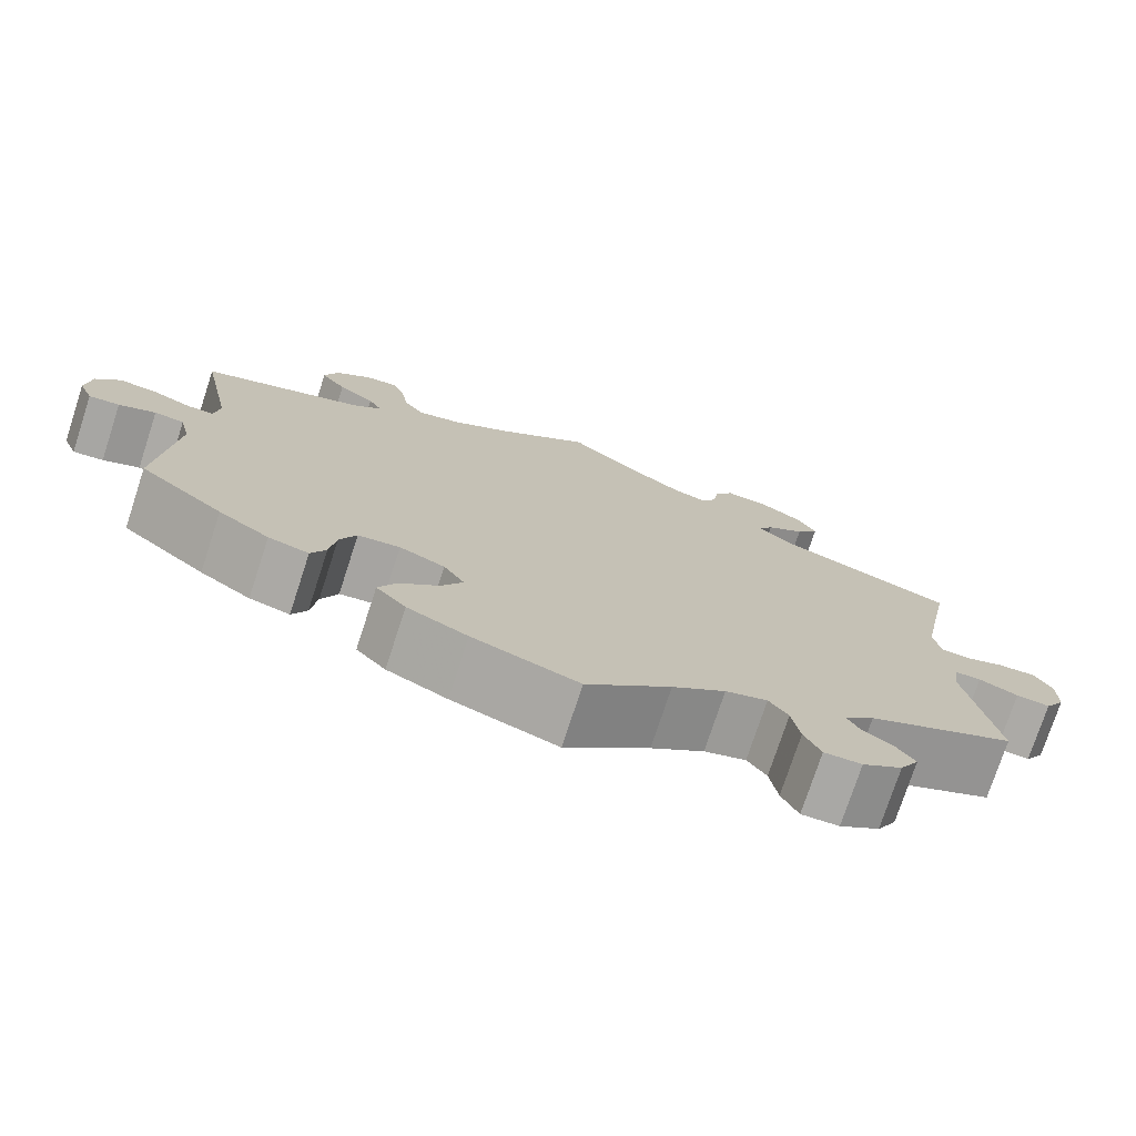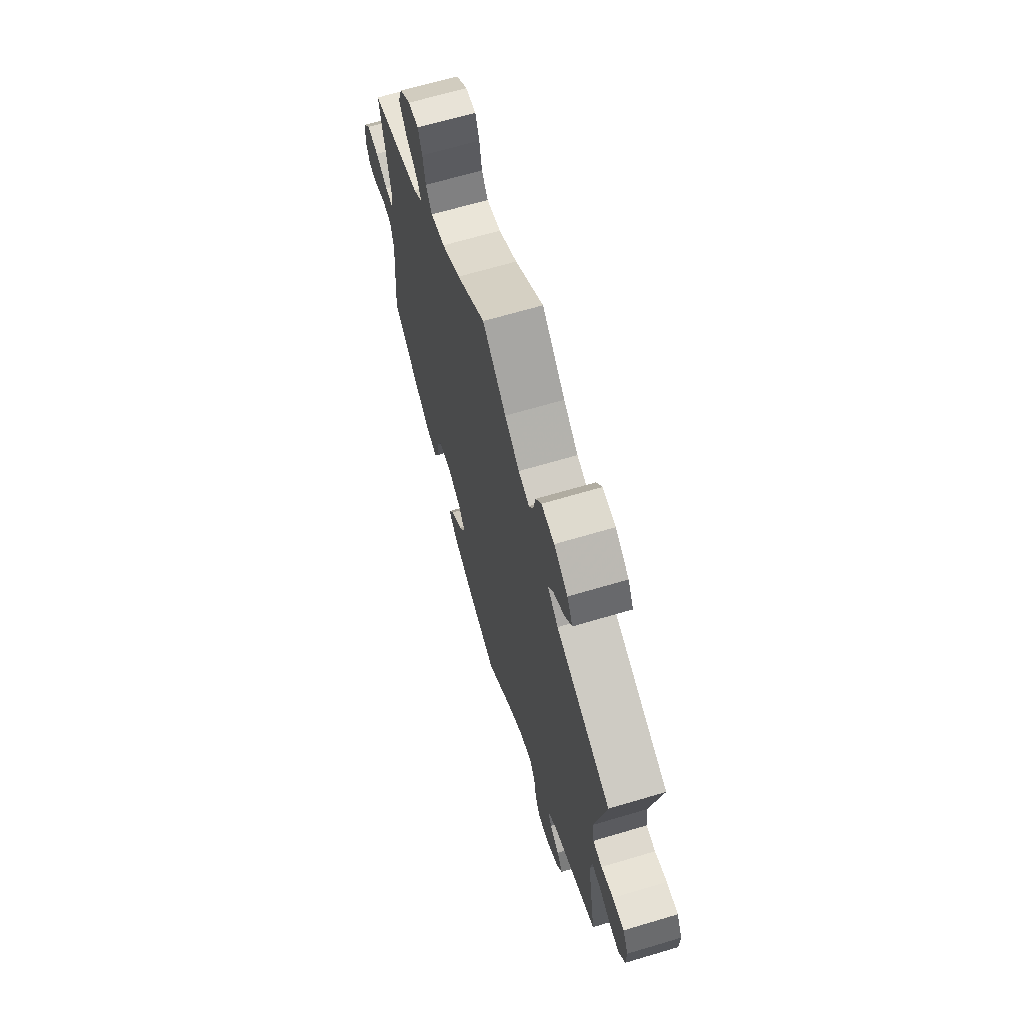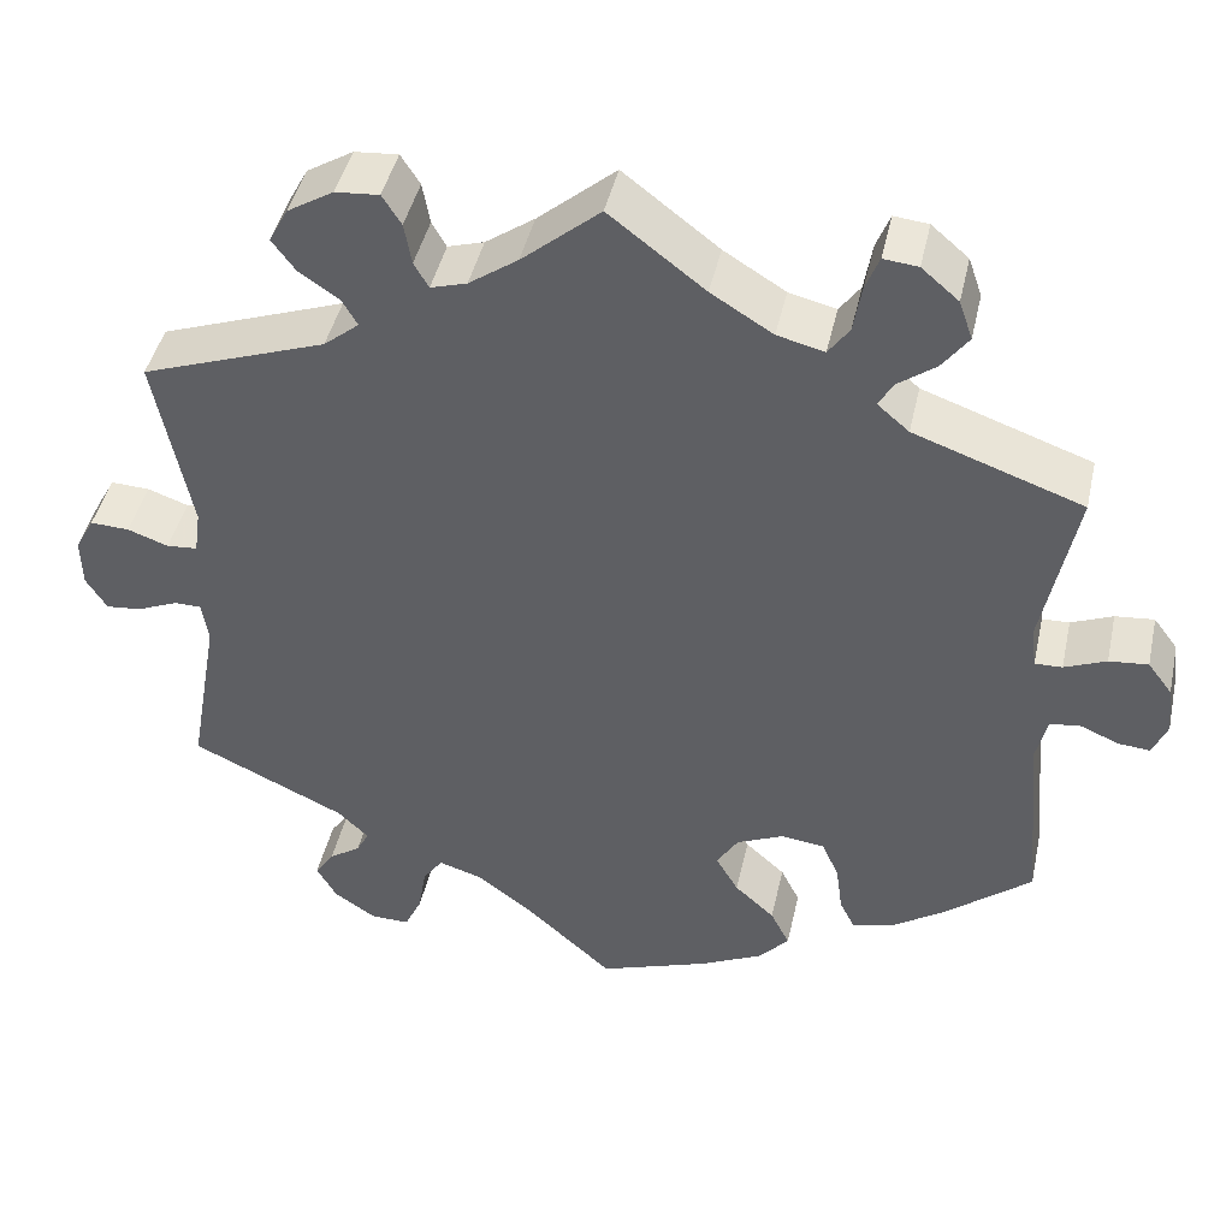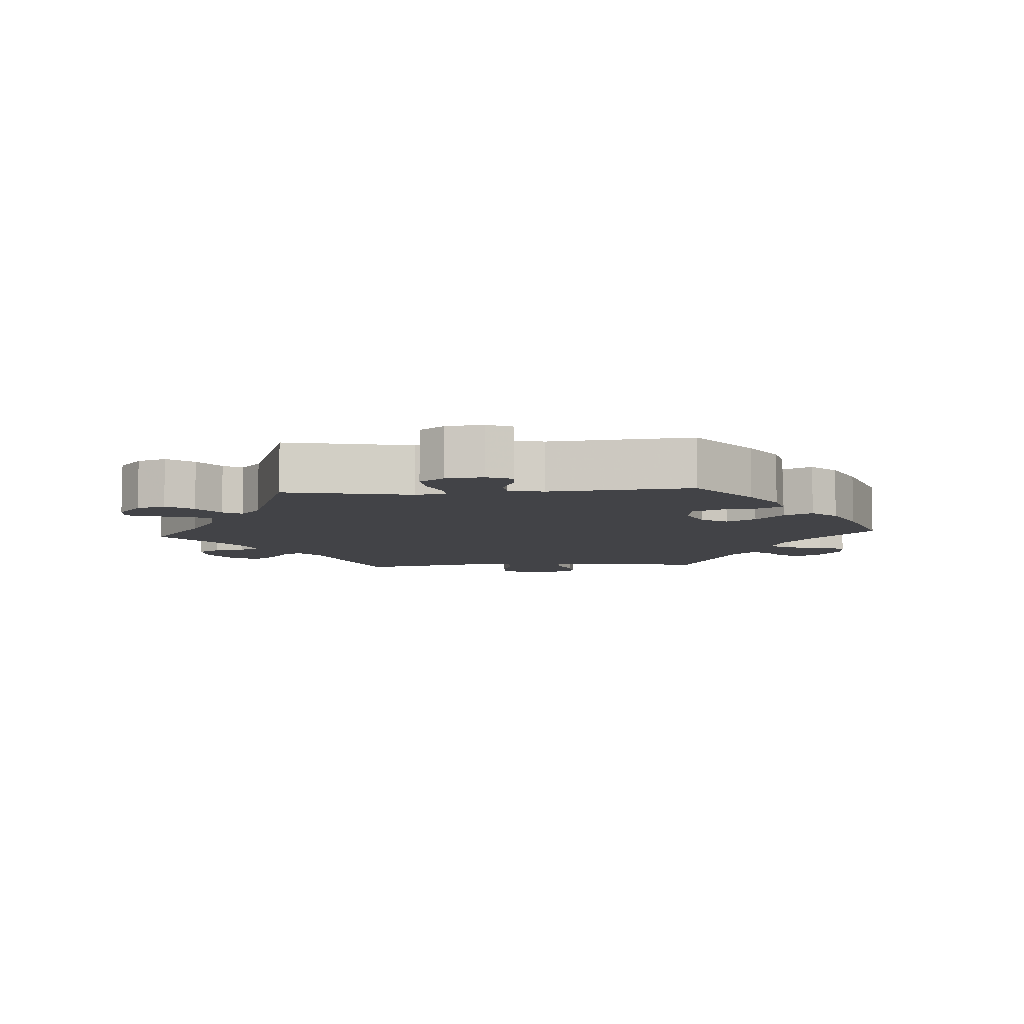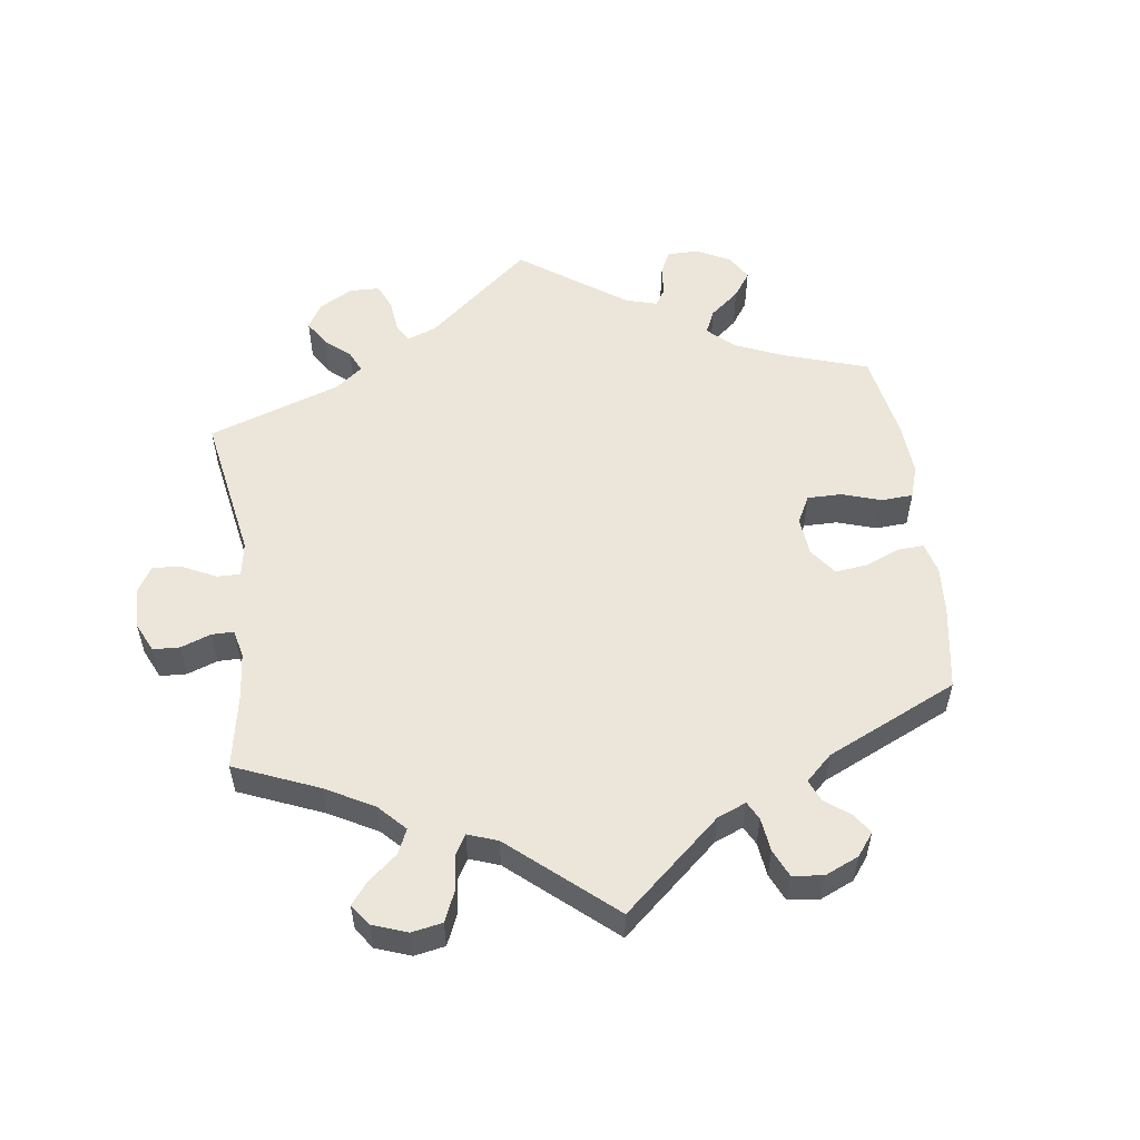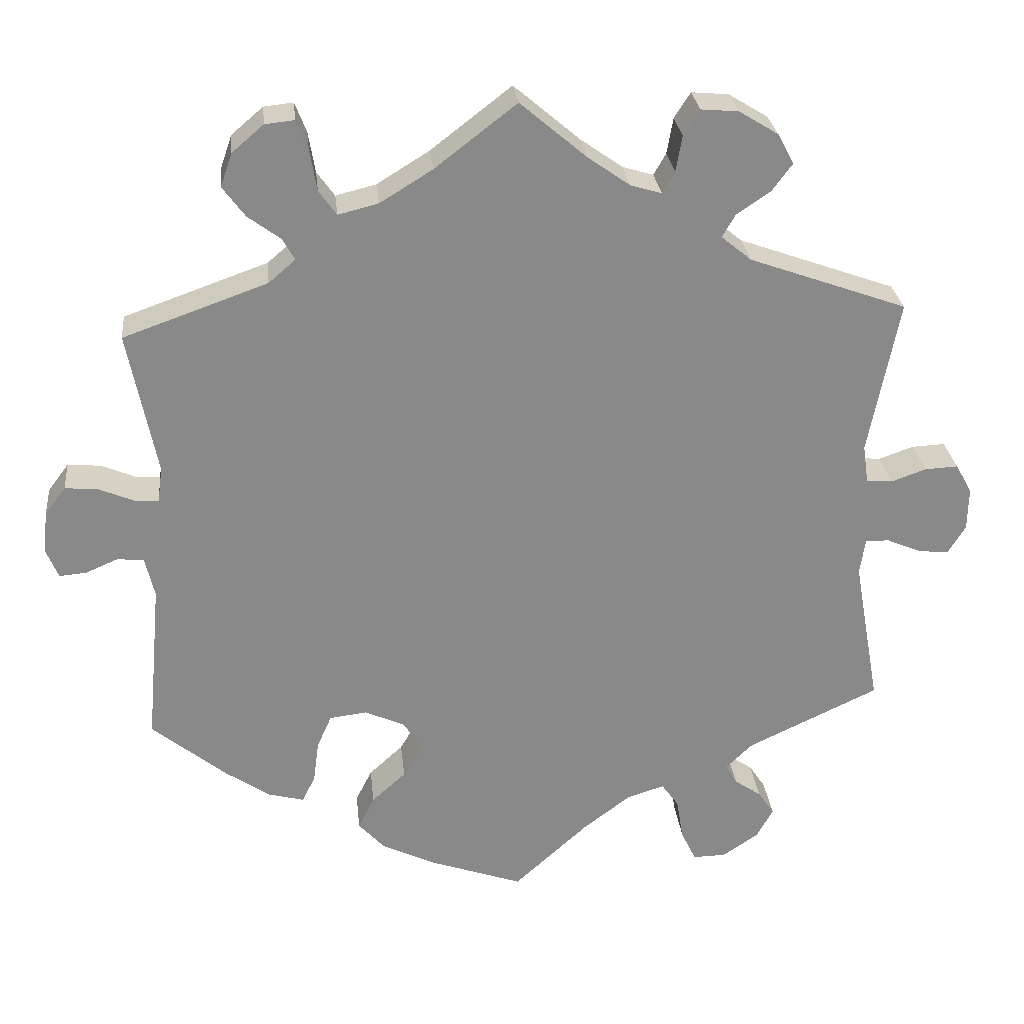
<metadata>
{"format":"obj","ext":"obj","renderer":"f3d","projection":"perspective","resolution":1024,"background":"white","views":[{"elev":-75.3,"azim":161.9,"up":"+Z"},{"elev":66.9,"azim":-106.6,"up":"+Z"},{"elev":44.1,"azim":12.4,"up":"+Z"},{"elev":-7.5,"azim":94.0,"up":"+Y"},{"elev":55.1,"azim":52.5,"up":"+Y"},{"elev":27.1,"azim":174.1,"up":"+Z"}]}
</metadata>
<code>
v -0.097 0.07 -0.49
v -0.158 0.07 -0.444
v -0.206 0.07 -0.429
v -0.228 0.07 -0.46
v -0.237 0.07 -0.514
v -0.256 0.07 -0.554
v -0.299 0.07 -0.553
v -0.345 0.07 -0.522
v -0.367 0.07 -0.483
v -0.346 0.07 -0.452
v -0.311 0.07 -0.428
v -0.297 0.07 -0.402
v -0.331 0.07 -0.369
v -0.501 0.07 -0.289
v -0.467 0.07 -0.098
v -0.474 0.07 -0.052
v -0.504 0.07 -0.052
v -0.549 0.07 -0.071
v -0.588 0.07 -0.075
v -0.611 0.07 -0.038
v -0.612 0.07 0.017
v -0.591 0.07 0.055
v -0.548 0.07 0.053
v -0.503 0.07 0.037
v -0.469 0.07 0.04
v -0.462 0.07 0.089
v -0.501 0.07 0.289
v -0.297 0.07 0.362
v -0.258 0.07 0.394
v -0.275 0.07 0.423
v -0.319 0.07 0.453
v -0.345 0.07 0.488
v -0.324 0.07 0.527
v -0.273 0.07 0.558
v -0.225 0.07 0.562
v -0.204 0.07 0.529
v -0.196 0.07 0.483
v -0.18 0.07 0.455
v -0.14 0.07 0.467
v -0.086 0.07 0.505
v 0 0.07 0.578
v 0.105 0.07 0.497
v 0.173 0.07 0.455
v 0.225 0.07 0.442
v 0.248 0.07 0.474
v 0.257 0.07 0.527
v 0.272 0.07 0.565
v 0.31 0.07 0.561
v 0.351 0.07 0.526
v 0.366 0.07 0.483
v 0.337 0.07 0.444
v 0.295 0.07 0.413
v 0.279 0.07 0.385
v 0.314 0.07 0.355
v 0.5 0.07 0.289
v 0.463 0.07 0.104
v 0.469 0.07 0.059
v 0.499 0.07 0.06
v 0.545 0.07 0.079
v 0.588 0.07 0.083
v 0.615 0.07 0.047
v 0.621 0.07 -0.007
v 0.605 0.07 -0.045
v 0.57 0.07 -0.042
v 0.528 0.07 -0.024
v 0.494 0.07 -0.028
v 0.482 0.07 -0.079
v 0.501 0.07 -0.288
v 0.405 0.07 -0.366
v 0.347 0.07 -0.405
v 0.301 0.07 -0.417
v 0.284 0.07 -0.383
v 0.277 0.07 -0.329
v 0.258 0.07 -0.286
v 0.21 0.07 -0.28
v 0.158 0.07 -0.303
v 0.134 0.07 -0.341
v 0.159 0.07 -0.384
v 0.203 0.07 -0.424
v 0.224 0.07 -0.466
v 0.19 0.07 -0.503
v 0.121 0.07 -0.536
v 0 0.07 -0.578
v -0.097 0 -0.49
v -0.158 0 -0.444
v -0.206 0 -0.429
v -0.228 0 -0.46
v -0.237 0 -0.514
v -0.256 0 -0.554
v -0.299 0 -0.553
v -0.345 0 -0.522
v -0.367 0 -0.483
v -0.346 0 -0.452
v -0.311 0 -0.428
v -0.297 0 -0.402
v -0.331 0 -0.369
v -0.501 0 -0.289
v -0.467 0 -0.098
v -0.474 0 -0.052
v -0.504 0 -0.052
v -0.549 0 -0.071
v -0.588 0 -0.075
v -0.611 0 -0.038
v -0.612 0 0.017
v -0.591 0 0.055
v -0.548 0 0.053
v -0.503 0 0.037
v -0.469 0 0.04
v -0.462 0 0.089
v -0.501 0 0.289
v -0.297 0 0.362
v -0.258 0 0.394
v -0.275 0 0.423
v -0.319 0 0.453
v -0.345 0 0.488
v -0.324 0 0.527
v -0.273 0 0.558
v -0.225 0 0.562
v -0.204 0 0.529
v -0.196 0 0.483
v -0.18 0 0.455
v -0.14 0 0.467
v -0.086 0 0.505
v 0 0 0.578
v 0.105 0 0.497
v 0.173 0 0.455
v 0.225 0 0.442
v 0.248 0 0.474
v 0.257 0 0.527
v 0.272 0 0.565
v 0.31 0 0.561
v 0.351 0 0.526
v 0.366 0 0.483
v 0.337 0 0.444
v 0.295 0 0.413
v 0.279 0 0.385
v 0.314 0 0.355
v 0.5 0 0.289
v 0.463 0 0.104
v 0.469 0 0.059
v 0.499 0 0.06
v 0.545 0 0.079
v 0.588 0 0.083
v 0.615 0 0.047
v 0.621 0 -0.007
v 0.605 0 -0.045
v 0.57 0 -0.042
v 0.528 0 -0.024
v 0.494 0 -0.028
v 0.482 0 -0.079
v 0.501 0 -0.288
v 0.405 0 -0.366
v 0.347 0 -0.405
v 0.301 0 -0.417
v 0.284 0 -0.383
v 0.277 0 -0.329
v 0.258 0 -0.286
v 0.21 0 -0.28
v 0.158 0 -0.303
v 0.134 0 -0.341
v 0.159 0 -0.384
v 0.203 0 -0.424
v 0.224 0 -0.466
v 0.19 0 -0.503
v 0.121 0 -0.536
v 0 0 -0.578
f 82 83 1
f 81 82 1 2
f 78 79 80 81
f 77 78 81 2
f 76 77 2 3
f 75 76 3
f 70 71 72 73
f 70 73 74
f 67 68 69 70
f 66 67 70 74
f 62 63 64 65
f 62 65 66
f 61 62 66
f 58 59 60 61
f 57 58 61 66
f 54 55 56
f 53 54 56 57
f 49 50 51 52
f 49 52 53
f 48 49 53
f 45 46 47 48
f 45 48 53
f 44 45 53
f 43 44 53 57
f 40 41 42
f 39 40 42 43
f 38 39 43 57
f 34 35 36 37
f 34 37 38
f 33 34 38
f 30 31 32 33
f 29 30 33 38
f 28 29 38 57
f 26 27 28 57
f 21 22 23 24
f 21 24 25
f 20 21 25
f 17 18 19 20
f 16 17 20 25
f 15 16 25 26
f 13 14 15
f 12 13 15 26
f 8 9 10 11
f 8 11 12
f 7 8 12
f 4 5 6 7
f 3 4 7 12
f 75 3 12 26
f 66 74 75
f 26 57 66 75
f 84 166 165
f 85 84 165 164
f 164 163 162 161
f 85 164 161 160
f 86 85 160 159
f 86 159 158
f 156 155 154 153
f 157 156 153
f 153 152 151 150
f 157 153 150 149
f 148 147 146 145
f 149 148 145
f 149 145 144
f 144 143 142 141
f 149 144 141 140
f 139 138 137
f 140 139 137 136
f 135 134 133 132
f 136 135 132
f 136 132 131
f 131 130 129 128
f 136 131 128
f 136 128 127
f 140 136 127 126
f 125 124 123
f 126 125 123 122
f 140 126 122 121
f 120 119 118 117
f 121 120 117
f 121 117 116
f 116 115 114 113
f 121 116 113 112
f 140 121 112 111
f 140 111 110 109
f 107 106 105 104
f 108 107 104
f 108 104 103
f 103 102 101 100
f 108 103 100 99
f 109 108 99 98
f 98 97 96
f 109 98 96 95
f 94 93 92 91
f 95 94 91
f 95 91 90
f 90 89 88 87
f 95 90 87 86
f 109 95 86 158
f 158 157 149
f 158 149 140 109
f 1 84 85 2
f 2 85 86 3
f 3 86 87 4
f 4 87 88 5
f 5 88 89 6
f 6 89 90 7
f 7 90 91 8
f 8 91 92 9
f 9 92 93 10
f 10 93 94 11
f 11 94 95 12
f 12 95 96 13
f 13 96 97 14
f 14 97 98 15
f 15 98 99 16
f 16 99 100 17
f 17 100 101 18
f 18 101 102 19
f 19 102 103 20
f 20 103 104 21
f 21 104 105 22
f 22 105 106 23
f 23 106 107 24
f 24 107 108 25
f 25 108 109 26
f 26 109 110 27
f 27 110 111 28
f 28 111 112 29
f 29 112 113 30
f 30 113 114 31
f 31 114 115 32
f 32 115 116 33
f 33 116 117 34
f 34 117 118 35
f 35 118 119 36
f 36 119 120 37
f 37 120 121 38
f 38 121 122 39
f 39 122 123 40
f 40 123 124 41
f 41 124 125 42
f 42 125 126 43
f 43 126 127 44
f 44 127 128 45
f 45 128 129 46
f 46 129 130 47
f 47 130 131 48
f 48 131 132 49
f 49 132 133 50
f 50 133 134 51
f 51 134 135 52
f 52 135 136 53
f 53 136 137 54
f 54 137 138 55
f 55 138 139 56
f 56 139 140 57
f 57 140 141 58
f 58 141 142 59
f 59 142 143 60
f 60 143 144 61
f 61 144 145 62
f 62 145 146 63
f 63 146 147 64
f 64 147 148 65
f 65 148 149 66
f 66 149 150 67
f 67 150 151 68
f 68 151 152 69
f 69 152 153 70
f 70 153 154 71
f 71 154 155 72
f 72 155 156 73
f 73 156 157 74
f 74 157 158 75
f 75 158 159 76
f 76 159 160 77
f 77 160 161 78
f 78 161 162 79
f 79 162 163 80
f 80 163 164 81
f 81 164 165 82
f 82 165 166 83
f 83 166 84 1

</code>
